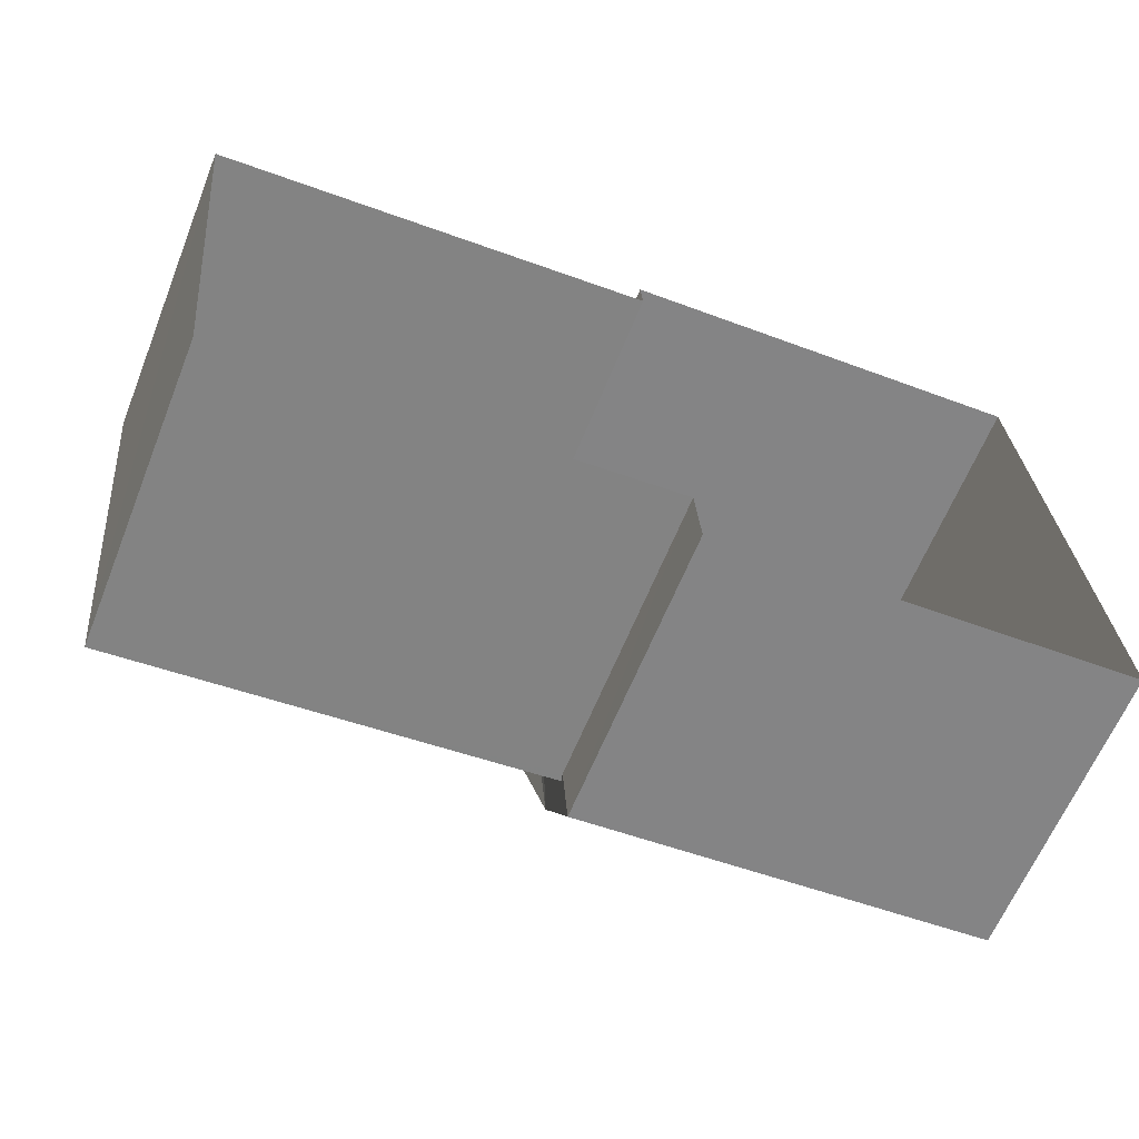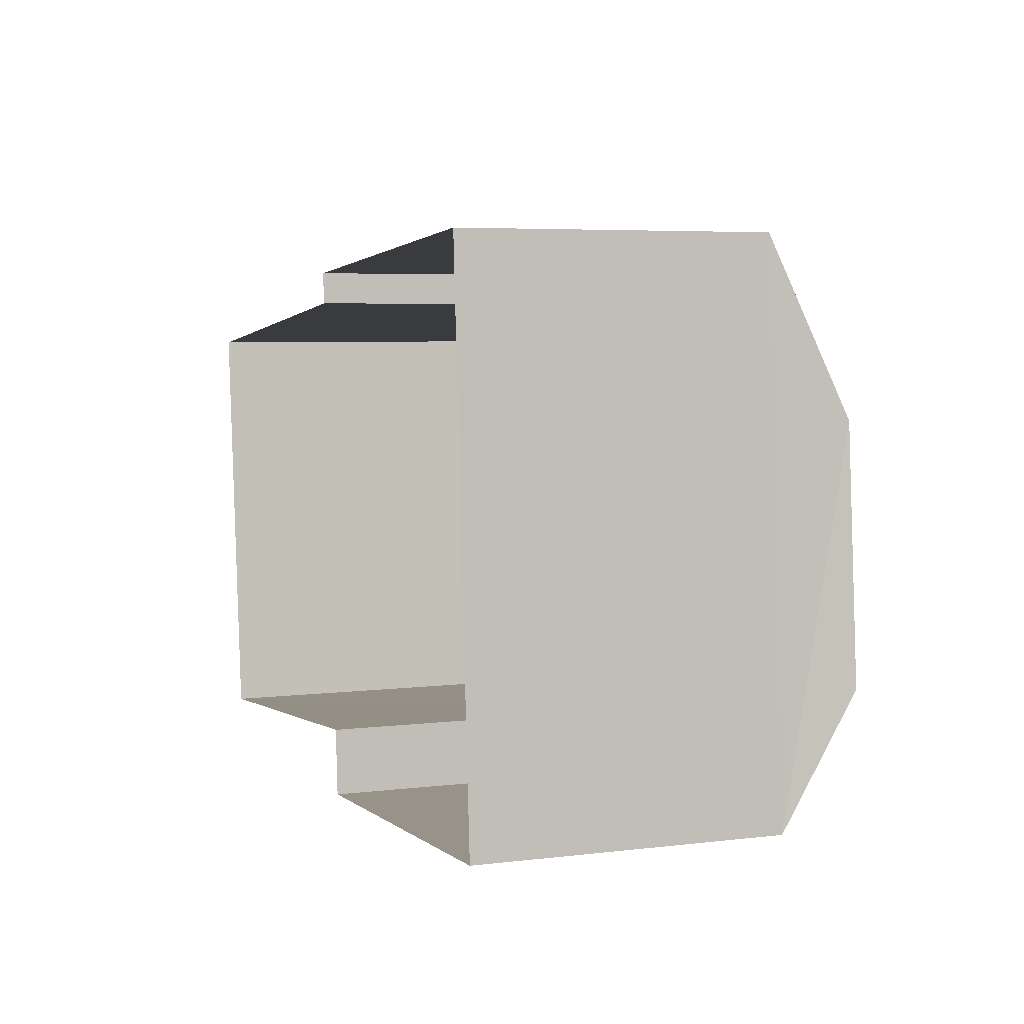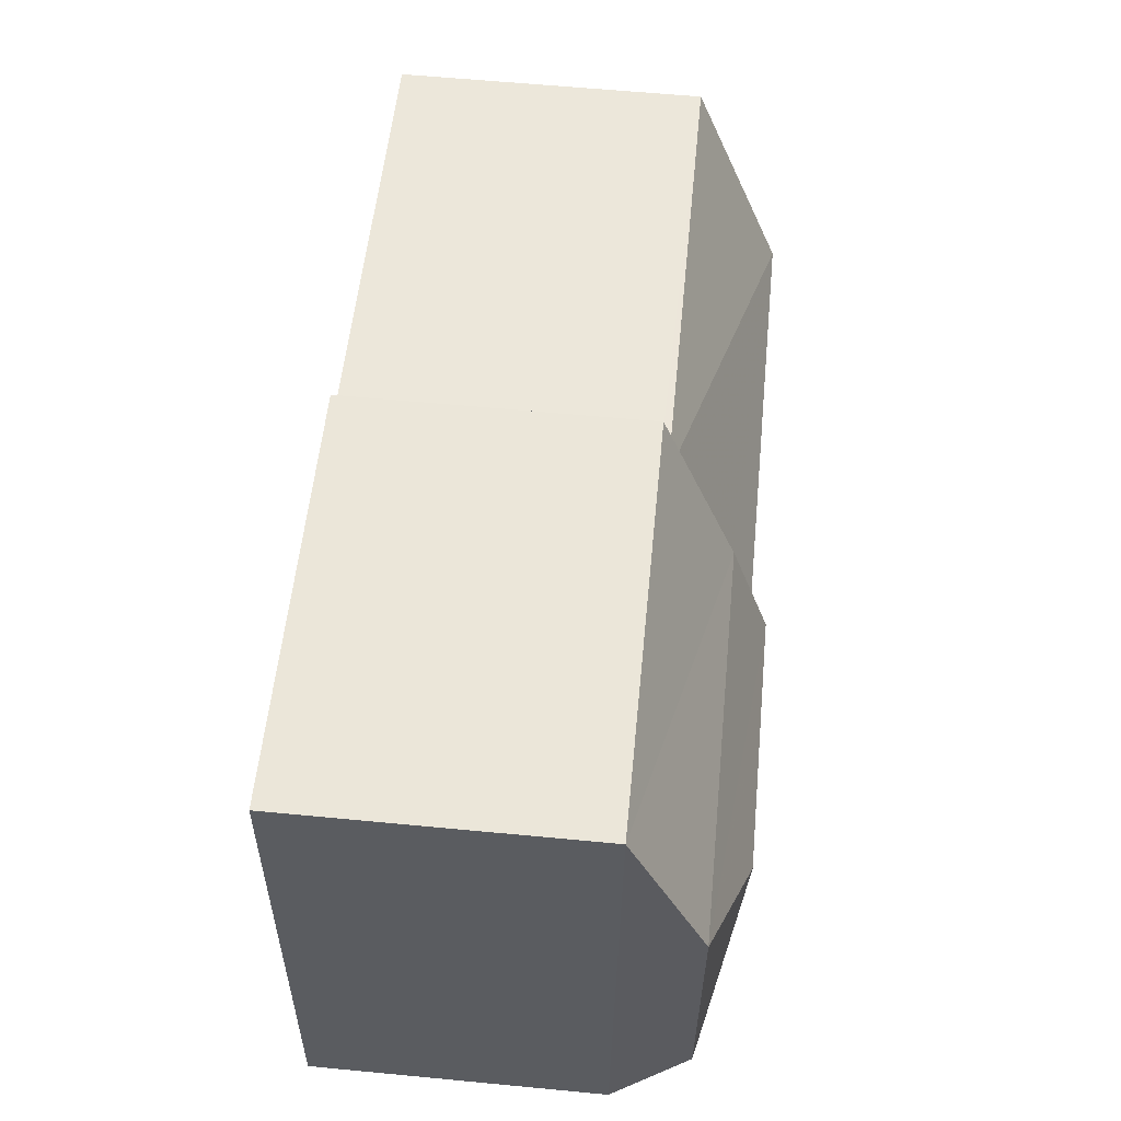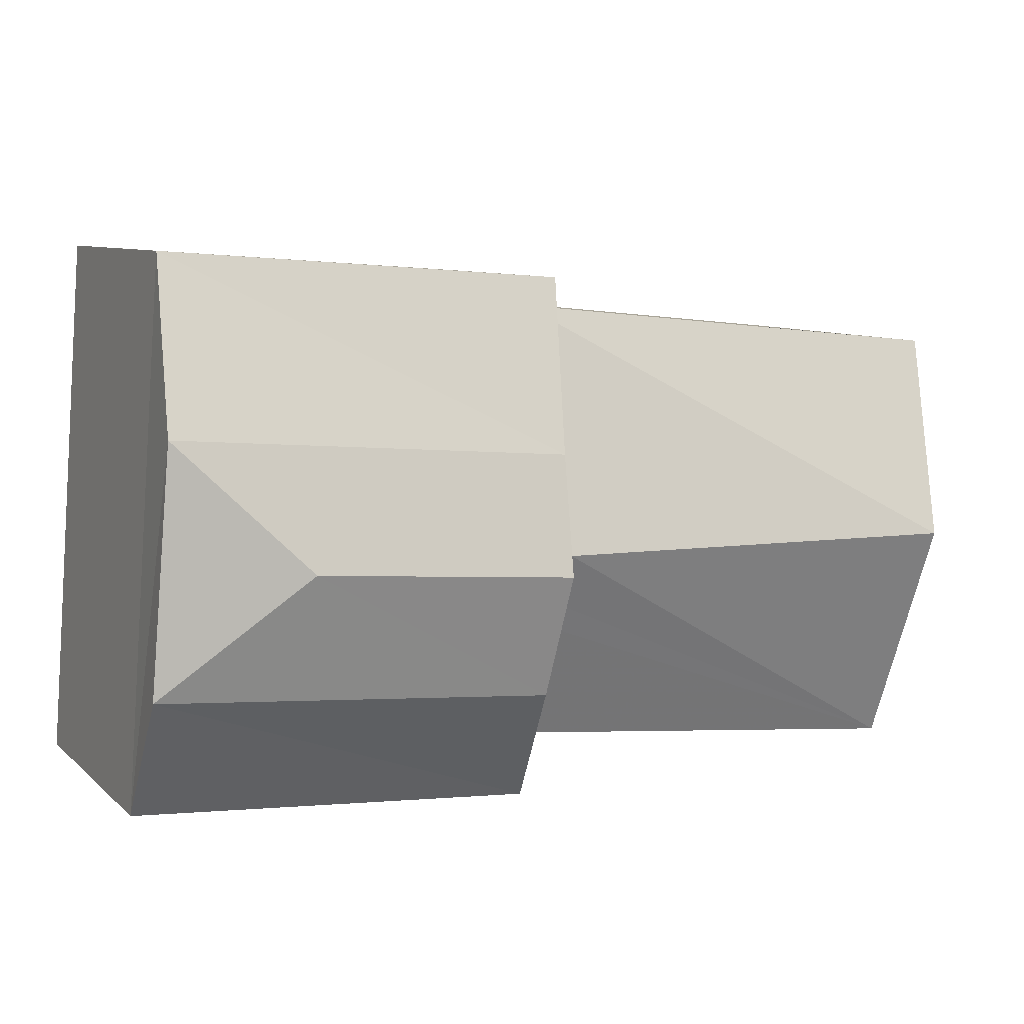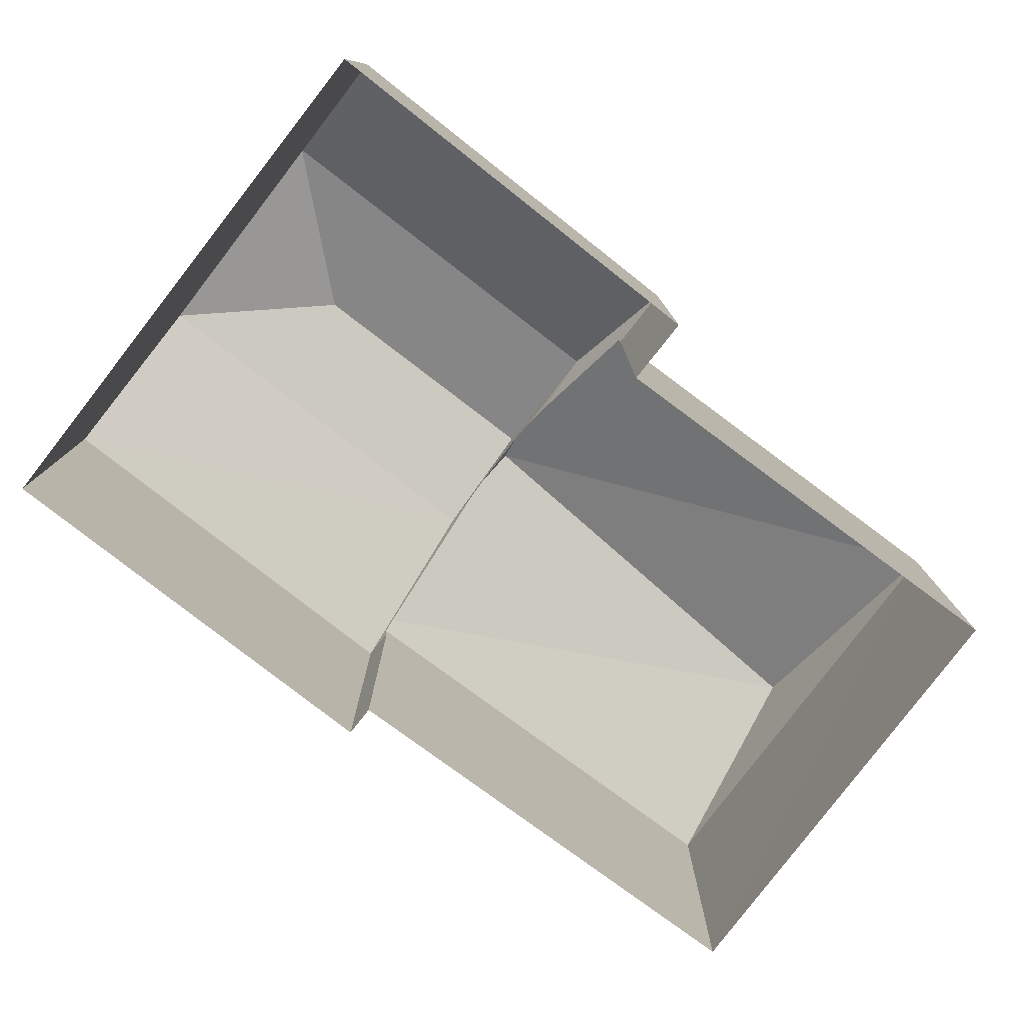
<metadata>
{"format":"obj","ext":"obj","renderer":"f3d","projection":"perspective","resolution":1024,"background":"white","views":[{"elev":-62.8,"azim":158.1,"up":"+Y"},{"elev":5.5,"azim":-110.4,"up":"+Y"},{"elev":60.2,"azim":-84.4,"up":"+Y"},{"elev":8.5,"azim":-25.8,"up":"+Y"},{"elev":-78.1,"azim":-42.4,"up":"+Z"}]}
</metadata>
<code>
v -9285 -3.636e+04 29.31
v -9285 -3.636e+04 29.31
v -9293 -3.636e+04 29.32
v -9294 -3.637e+04 29.32
v -9285 -3.637e+04 29.31
v -9285 -3.637e+04 29.31
v -9276 -3.637e+04 29.31
v -9277 -3.637e+04 29.3
v -9293 -3.637e+04 36.58
v -9291 -3.637e+04 37.35
v -9285 -3.637e+04 37.34
v -9285 -3.637e+04 36.57
v -9286 -3.637e+04 36.57
v -9293 -3.637e+04 36.57
v -9285 -3.637e+04 36.57
v -9285 -3.637e+04 36.33
v -9277 -3.637e+04 35.24
v -9285 -3.637e+04 36.79
v -9285 -3.637e+04 37.02
v -9285 -3.637e+04 35.25
v -9277 -3.637e+04 37.01
v -9285 -3.637e+04 36.57
v -9285 -3.637e+04 36.72
v -9285 -3.636e+04 35.37
v -9276 -3.637e+04 35.24
v -9285 -3.636e+04 35.25
v -9285 -3.636e+04 35.1
v -9293 -3.636e+04 35.11
v -9285 -3.636e+04 35.21
v -9285 -3.636e+04 35.1
v -9285 -3.637e+04 35.1
v -9285 -3.637e+04 35.1
v -9294 -3.637e+04 35.1
f 1 2 3
f 4 3 5
f 6 4 5
f 5 2 7
f 5 7 8
f 3 2 5
f 9 10 11
f 12 9 11
f 13 11 10
f 14 13 10
f 10 9 14
f 15 16 17
f 18 15 19
f 16 20 17
f 19 15 17
f 17 21 19
f 22 23 21
f 22 21 24
f 23 19 21
f 24 25 26
f 24 21 25
f 21 17 25
f 18 19 23
f 27 28 12
f 28 9 12
f 29 30 27
f 31 20 32
f 20 13 32
f 20 16 13
f 24 12 22
f 24 27 12
f 27 26 29
f 24 26 27
f 16 15 13
f 32 14 33
f 32 13 14
f 14 9 33
f 12 23 22
f 15 11 13
f 11 23 12
f 18 11 15
f 18 23 11
f 2 30 7
f 7 30 25
f 30 26 25
f 29 26 30
f 17 8 7
f 25 17 7
f 17 31 8
f 8 31 5
f 20 31 17
f 5 32 6
f 5 31 32
f 30 1 27
f 30 2 1
f 32 4 6
f 32 33 4
f 33 3 4
f 33 28 3
f 27 1 3
f 28 27 3
f 33 9 28

</code>
